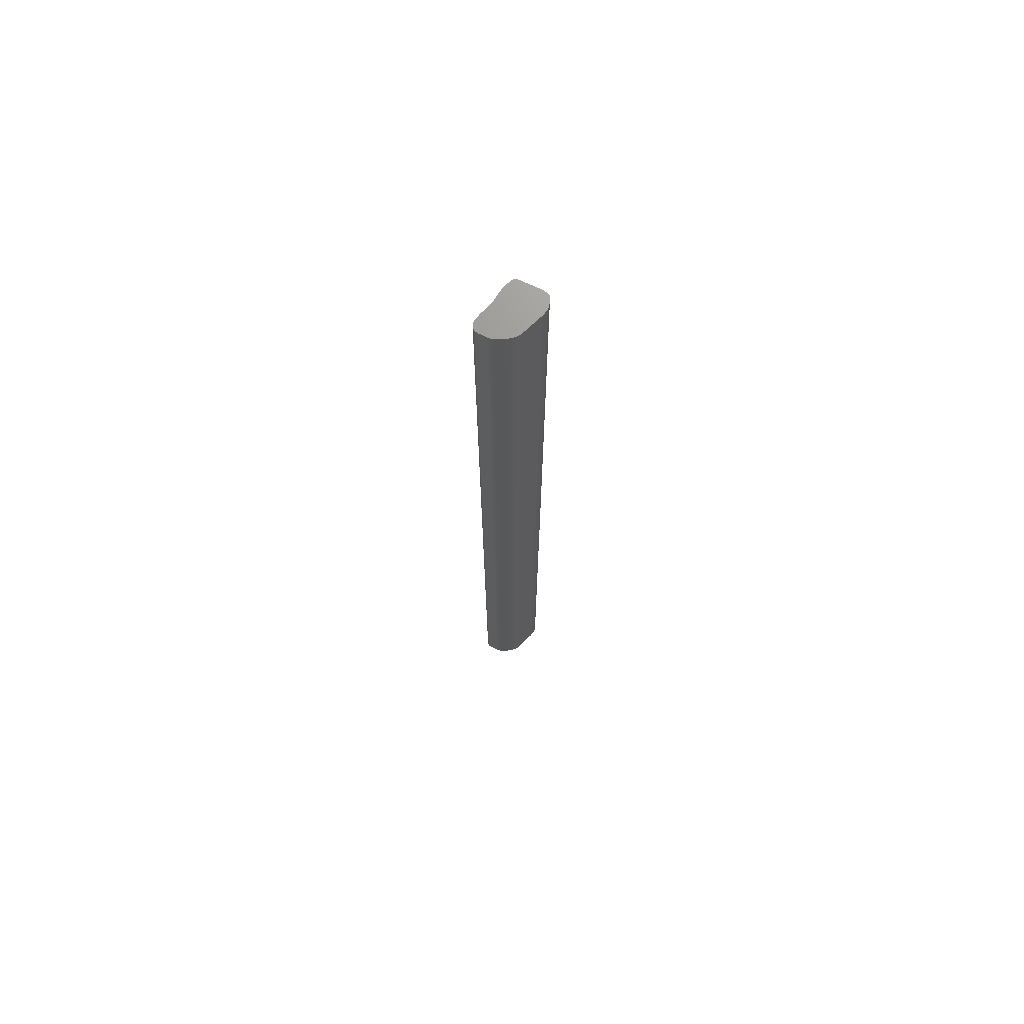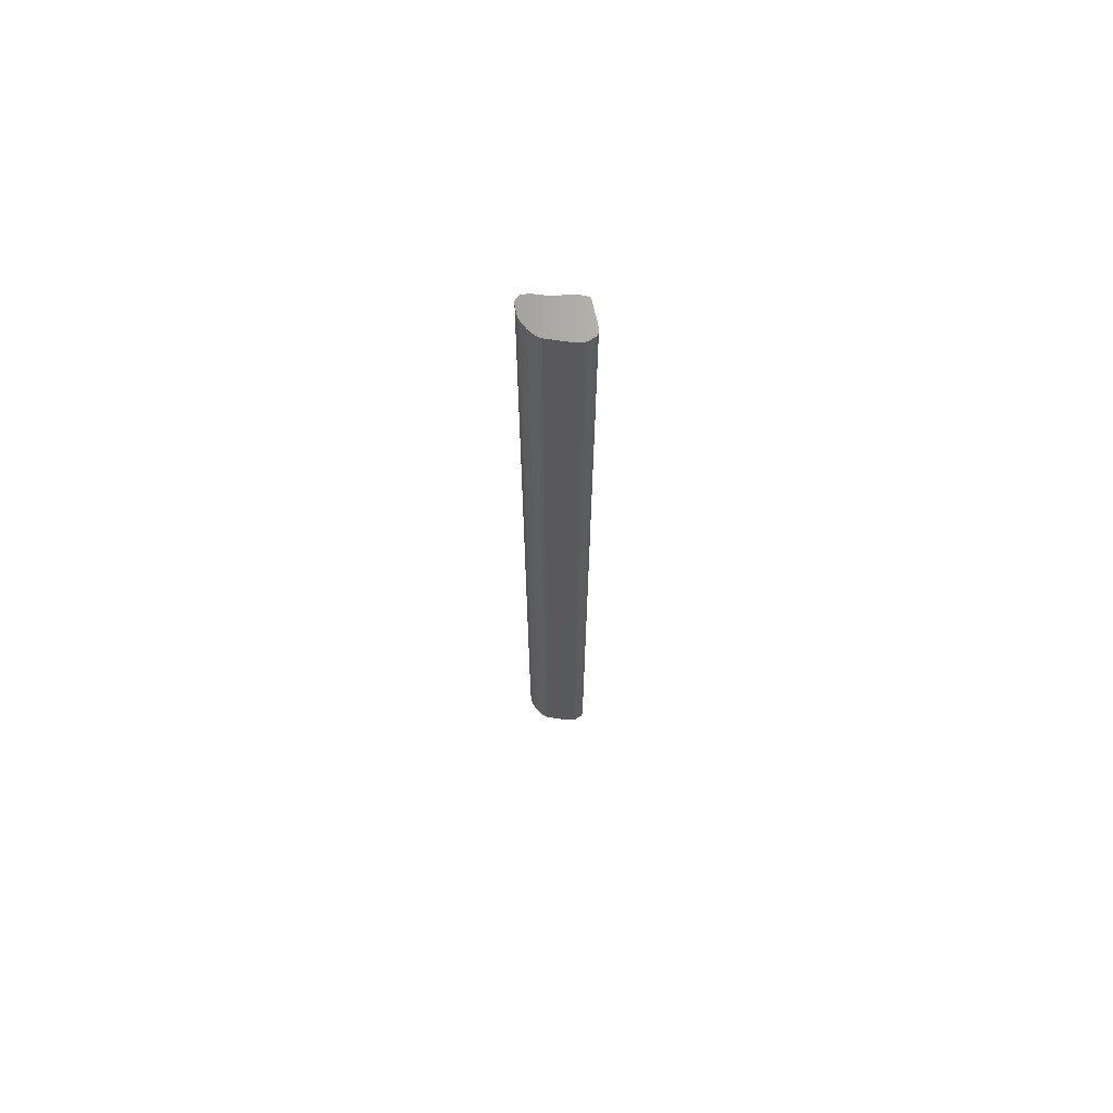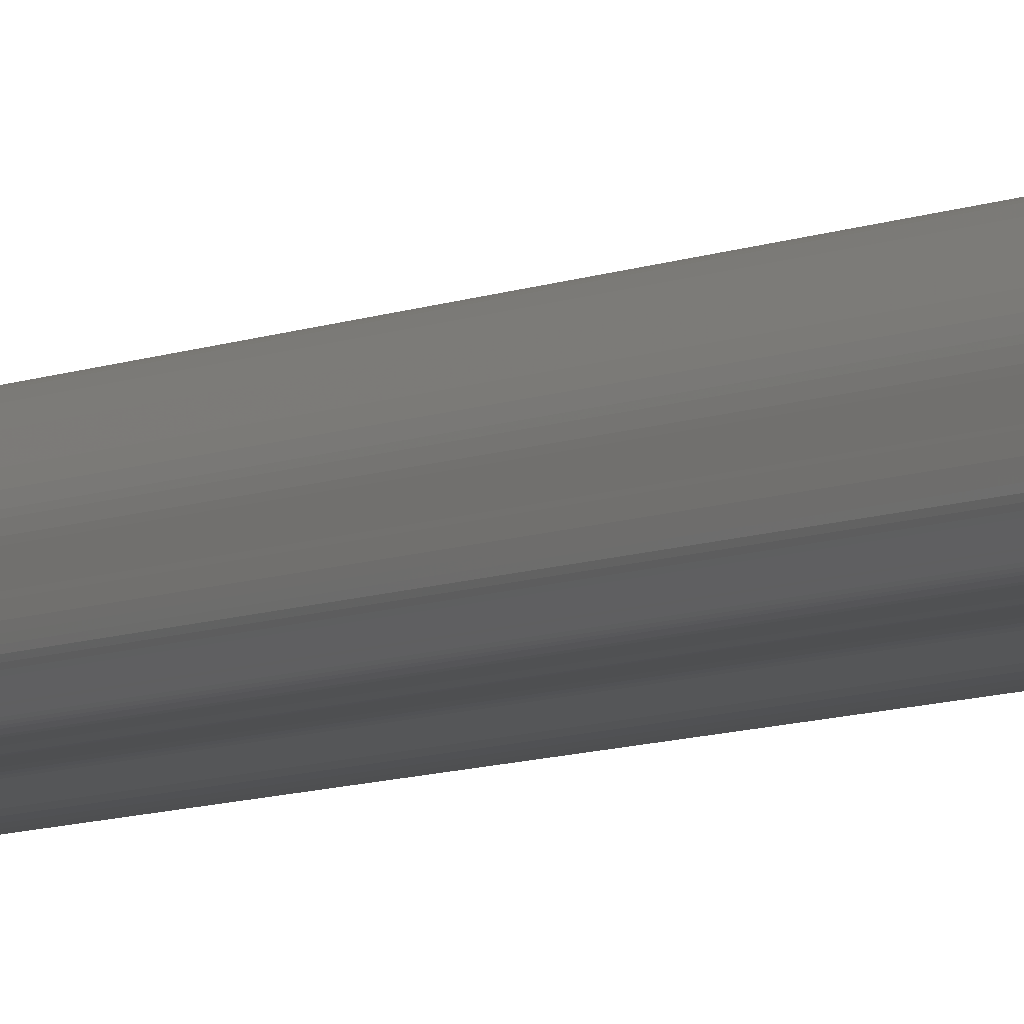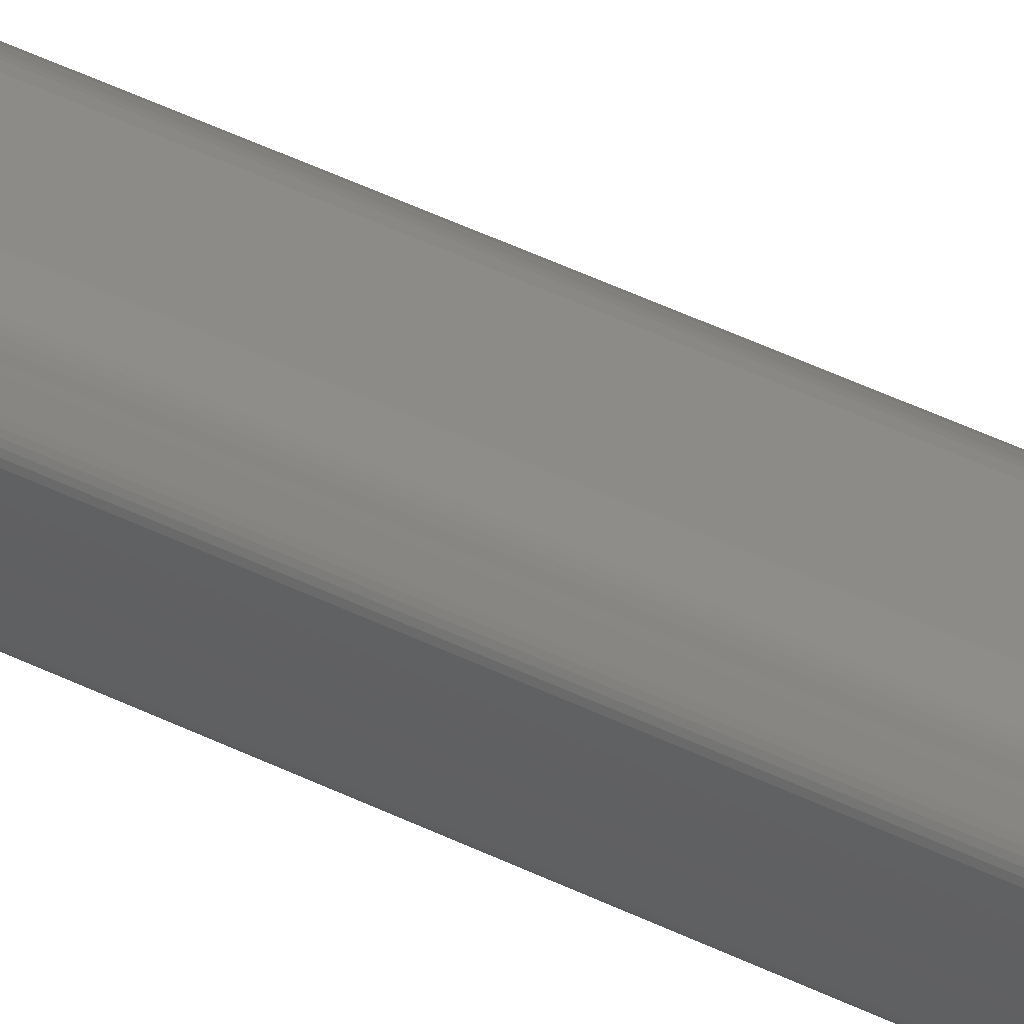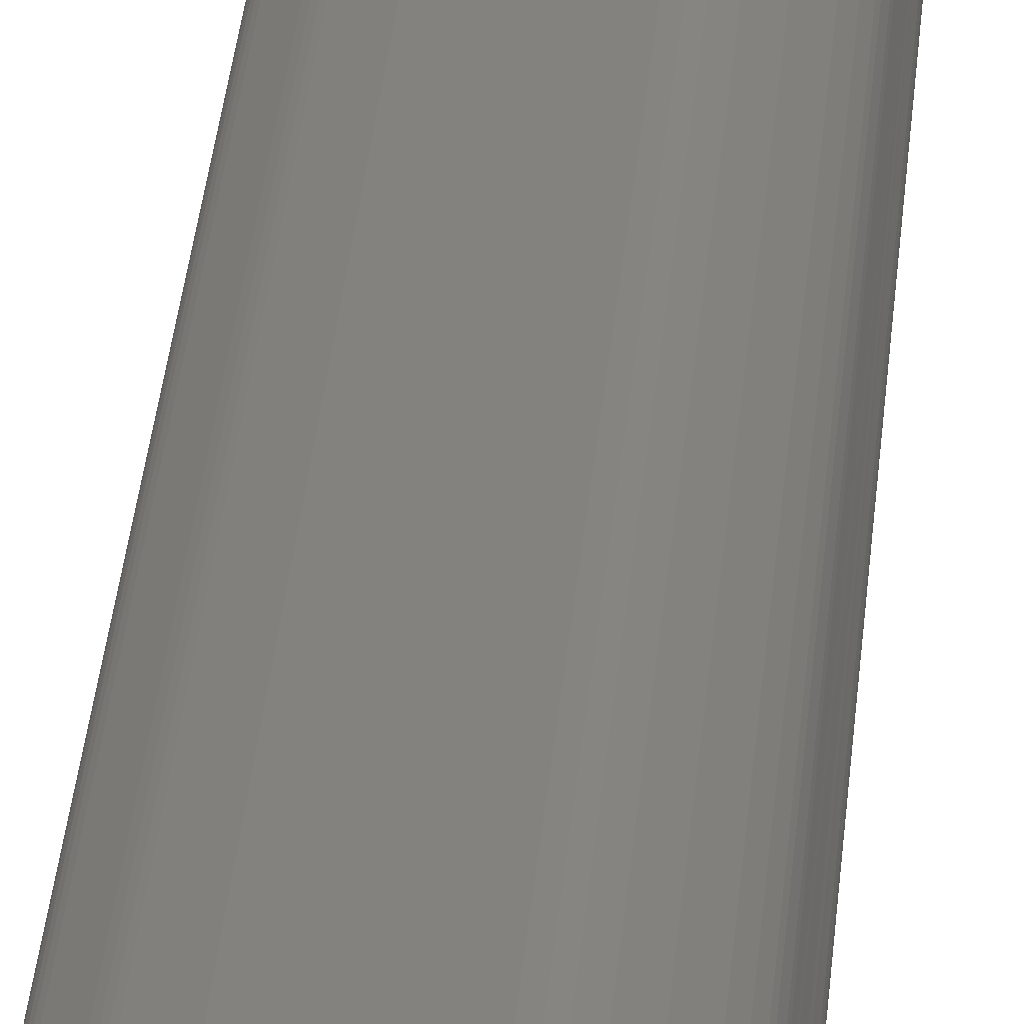
<metadata>
{"format":"stl","ext":"stl","renderer":"f3d","projection":"perspective","resolution":1024,"background":"white","views":[{"elev":70.6,"azim":132.0,"up":"+Z"},{"elev":68.4,"azim":-175.6,"up":"+Z"},{"elev":-4.9,"azim":152.4,"up":"+Y"},{"elev":36.7,"azim":-55.8,"up":"+Y"},{"elev":16.4,"azim":2.5,"up":"+Y"}]}
</metadata>
<code>
# stl→obj: 168 verts, 332 faces
v 0.001109 0.000559 0.15
v 0.001109 0.000559 0
v 0.001161 0.000457 0
v 0.001161 0.000457 0.15
v 0.001377 0.000218 0.15
v 0.001377 0.000218 0
v 0.001476 0.000164 0
v 0.001476 0.000164 0.15
v 0.009996 0.001672 0.15
v 0.009996 0.001672 0
v 0.009965 0.001861 0
v 0.009965 0.001861 0.15
v 0.005711 0.000384 0
v 0.006098 0.000393 0
v 0.006098 0.000393 0.15
v 0.005711 0.000384 0.15
v 0.009208 0.000432 0.15
v 0.009208 0.000432 0
v 0.009311 0.000464 0
v 0.009311 0.000464 0.15
v 0.009233 0.00389 0
v 0.009233 0.00389 0.15
v 0.009444 0.003564 0.15
v 0.009444 0.003564 0
v 0.006979 0.005845 0.15
v 0.006979 0.005845 0
v 0.00681 0.005905 0
v 0.00681 0.005905 0.15
v 0.005528 0.000366 0
v 0.005528 0.000366 0.15
v 0.005352 0.000342 0
v 0.005352 0.000342 0.15
v 0.004145 9.4e-05 0
v 0.004145 9.4e-05 0.15
v 0.003309 9e-06 0.15
v 0.003309 9e-06 0
v 0.003758 4.1e-05 0
v 0.003758 4.1e-05 0.15
v 0.001065 0.000671 0.15
v 0.001065 0.000671 0
v 0.009848 0.002304 0.15
v 0.009715 0.002843 0.15
v 0.009675 0.002994 0.15
v 0.009632 0.003137 0.15
v 0.00952 0.003418 0.15
v 0.008933 0.004272 0.15
v 0.008268 0.004957 0.15
v 0.0076 0.005486 0.15
v 0.007134 0.005773 0.15
v 0.006454 0.005991 0.15
v 0.002592 0.00628 0.15
v 0.001619 0.006155 0.15
v 0.001495 0.006119 0.15
v 0.001364 0.006067 0.15
v 0.001225 0.005996 0.15
v 0.001075 0.005903 0.15
v 0.000753 0.005658 0.15
v 0.000466 0.005452 0.15
v 0.000344 0.005359 0.15
v 0.000238 0.005265 0.15
v 0.00015 0.005164 0.15
v 8e-05 0.00505 0.15
v 3.1e-05 0.004918 0.15
v 5e-06 0.004761 0.15
v 2e-06 0.004574 0.15
v 7.2e-05 0.004088 0.15
v 0.000136 0.003807 0.15
v 0.000202 0.003541 0.15
v 0.000269 0.003287 0.15
v 0.000337 0.003045 0.15
v 0.000474 0.002597 0.15
v 0.000831 0.001501 0.15
v 0.00991 0.002081 0.15
v 0.01 0.001511 0.15
v 0.009967 0.001256 0.15
v 0.009993 0.001373 0.15
v 0.00988 0.001068 0.15
v 0.009928 0.001156 0.15
v 0.009766 0.000916 0.15
v 0.009824 0.000989 0.15
v 0.009706 0.000845 0.15
v 0.009546 0.000619 0.15
v 0.009599 0.000694 0.15
v 0.00965 0.000772 0.15
v 0.000876 0.001348 0.15
v 0.000988 0.000921 0.15
v 0.001025 0.000792 0.15
v 0.001221 0.000365 0.15
v 0.001293 0.000286 0.15
v 0.0016 0.000121 0.15
v 0.001756 8.4e-05 0.15
v 0.001938 5.5e-05 0.15
v 0.002141 3.1e-05 0.15
v 0.002361 1.5e-05 0.15
v 0.002592 4e-06 0.15
v 0.002831 0 0.15
v 0.009401 0.000505 0.15
v 0.00948 0.000556 0.15
v 0.00883 0.000369 0.15
v 0.008968 0.000385 0.15
v 0.007988 0.000298 0.15
v 0.008681 0.000355 0.15
v 0.007645 0.000291 0.15
v 0.007814 0.000291 0.15
v 0.01 0.001511 0
v 0.001495 0.006119 0
v 0.001364 0.006067 0
v 0.009401 0.000505 0
v 0.002592 0.00628 0
v 0.001619 0.006155 0
v 0.008681 0.000355 0
v 0.007988 0.000298 0
v 0.007814 0.000291 0
v 0.007645 0.000291 0
v 0.008968 0.000385 0
v 0.00883 0.000369 0
v 0.00948 0.000556 0
v 0.009599 0.000694 0
v 0.009546 0.000619 0
v 0.00965 0.000772 0
v 0.009706 0.000845 0
v 0.009824 0.000989 0
v 0.009766 0.000916 0
v 0.009928 0.001156 0
v 0.00988 0.001068 0
v 0.009993 0.001373 0
v 0.009967 0.001256 0
v 0.00991 0.002081 0
v 0.009675 0.002994 0
v 0.009715 0.002843 0
v 0.009848 0.002304 0
v 0.00952 0.003418 0
v 0.009632 0.003137 0
v 0.008268 0.004957 0
v 0.008933 0.004272 0
v 0.007134 0.005773 0
v 0.0076 0.005486 0
v 0.006454 0.005991 0
v 0.001225 0.005996 0
v 0.000753 0.005658 0
v 0.001075 0.005903 0
v 0.000344 0.005359 0
v 0.000466 0.005452 0
v 0.00015 0.005164 0
v 0.000238 0.005265 0
v 3.1e-05 0.004918 0
v 8e-05 0.00505 0
v 2e-06 0.004574 0
v 5e-06 0.004761 0
v 0.000136 0.003807 0
v 7.2e-05 0.004088 0
v 0.000269 0.003287 0
v 0.000202 0.003541 0
v 0.000474 0.002597 0
v 0.000337 0.003045 0
v 0.000831 0.001501 0
v 0.001025 0.000792 0
v 0.000988 0.000921 0
v 0.000876 0.001348 0
v 0.002831 0 0
v 0.002592 4e-06 0
v 0.002361 1.5e-05 0
v 0.002141 3.1e-05 0
v 0.001938 5.5e-05 0
v 0.001756 8.4e-05 0
v 0.0016 0.000121 0
v 0.001293 0.000286 0
v 0.001221 0.000365 0
f 1 2 3
f 1 3 4
f 5 6 7
f 5 7 8
f 9 10 11
f 9 11 12
f 13 14 15
f 13 15 16
f 17 18 19
f 17 19 20
f 21 22 23
f 21 23 24
f 25 26 27
f 25 27 28
f 29 13 16
f 29 16 30
f 31 29 30
f 31 30 32
f 33 31 32
f 33 32 34
f 35 36 37
f 37 33 34
f 38 35 37
f 34 38 37
f 39 40 2
f 39 2 1
f 41 42 43
f 43 44 45
f 45 23 22
f 22 46 47
f 47 48 49
f 49 25 28
f 28 50 51
f 51 52 53
f 53 54 55
f 55 56 57
f 57 58 59
f 59 60 61
f 61 62 63
f 63 64 65
f 65 66 67
f 67 68 69
f 69 70 71
f 69 71 72
f 65 67 69
f 61 63 65
f 57 59 61
f 53 55 57
f 28 51 53
f 47 49 28
f 45 22 47
f 41 43 45
f 12 73 41
f 74 9 12
f 75 76 74
f 77 78 75
f 79 80 77
f 81 79 77
f 77 75 74
f 74 12 41
f 41 45 47
f 47 28 53
f 53 57 61
f 61 65 69
f 61 69 72
f 47 53 61
f 74 41 47
f 81 77 74
f 82 83 84
f 84 81 74
f 74 47 61
f 61 72 85
f 85 86 87
f 87 39 1
f 1 4 88
f 88 89 5
f 5 8 90
f 90 91 92
f 92 93 94
f 94 95 96
f 96 35 38
f 38 34 32
f 96 38 32
f 92 94 96
f 5 90 92
f 1 88 5
f 85 87 1
f 74 61 85
f 82 84 74
f 97 98 82
f 17 20 97
f 99 100 17
f 101 102 99
f 103 104 101
f 15 103 101
f 101 99 17
f 17 97 82
f 82 74 85
f 85 1 5
f 5 92 96
f 96 32 30
f 5 96 30
f 82 85 5
f 101 17 82
f 15 101 82
f 5 30 16
f 16 15 82
f 5 16 82
f 74 105 10
f 74 10 9
f 53 106 107
f 53 107 54
f 20 19 108
f 20 108 97
f 51 109 110
f 51 110 52
f 111 112 113
f 113 114 14
f 111 113 14
f 115 116 111
f 19 18 115
f 117 108 19
f 118 119 117
f 120 118 117
f 117 19 115
f 115 111 14
f 117 115 14
f 121 120 117
f 122 123 121
f 124 125 122
f 126 127 124
f 10 105 126
f 128 11 10
f 129 130 131
f 131 128 10
f 10 126 124
f 124 122 121
f 121 117 14
f 121 14 13
f 10 124 121
f 129 131 10
f 132 133 129
f 21 24 132
f 134 135 21
f 136 137 134
f 27 26 136
f 109 138 27
f 106 110 109
f 139 107 106
f 140 141 139
f 142 143 140
f 144 145 142
f 146 147 144
f 148 149 146
f 150 151 148
f 152 153 150
f 154 155 152
f 156 154 152
f 152 150 148
f 148 146 144
f 144 142 140
f 140 139 106
f 106 109 27
f 27 136 134
f 134 21 132
f 132 129 10
f 10 121 13
f 10 13 29
f 134 132 10
f 106 27 134
f 144 140 106
f 152 148 144
f 156 152 144
f 144 106 134
f 134 10 29
f 31 33 37
f 134 29 31
f 156 144 134
f 157 158 159
f 159 156 134
f 134 31 37
f 37 36 160
f 160 161 162
f 162 163 164
f 164 165 166
f 166 7 6
f 6 167 168
f 168 3 2
f 2 40 157
f 157 159 134
f 134 37 160
f 160 162 164
f 164 166 6
f 6 168 2
f 2 157 134
f 134 160 164
f 164 6 2
f 164 2 134
f 64 149 148
f 64 148 65
f 61 144 147
f 61 147 62
f 54 107 139
f 54 139 55
f 60 145 144
f 60 144 61
f 156 159 158
f 157 40 39
f 154 156 158
f 158 157 39
f 158 39 87
f 154 158 87
f 154 87 86
f 155 154 86
f 155 86 85
f 152 155 85
f 152 85 72
f 153 152 72
f 153 72 71
f 66 151 150
f 150 153 71
f 150 71 70
f 67 66 150
f 68 67 150
f 150 70 69
f 69 68 150
f 95 94 162
f 95 162 161
f 36 35 96
f 96 95 161
f 160 36 96
f 161 160 96
f 4 3 168
f 4 168 88
f 78 124 127
f 78 127 75
f 48 137 136
f 48 136 49
f 122 125 77
f 122 77 80
f 120 121 123
f 123 122 80
f 123 80 79
f 118 120 123
f 82 119 118
f 83 82 118
f 118 123 79
f 118 79 81
f 84 83 118
f 81 84 118
f 114 113 112
f 112 111 116
f 116 115 100
f 116 100 99
f 114 112 116
f 104 103 114
f 101 104 114
f 114 116 99
f 102 101 114
f 99 102 114
f 75 127 126
f 75 126 76
f 132 45 44
f 132 44 133
f 46 135 134
f 46 134 47
f 76 126 105
f 76 105 74
f 77 125 124
f 77 124 78
f 131 130 129
f 129 133 44
f 129 44 43
f 11 128 131
f 131 129 43
f 131 43 42
f 12 11 131
f 73 12 131
f 131 42 41
f 131 41 73
f 15 14 114
f 15 114 103
f 8 7 166
f 8 166 90
f 90 166 165
f 90 165 91
f 62 147 146
f 62 146 63
f 138 109 51
f 138 51 50
f 88 168 167
f 88 167 89
f 97 108 117
f 97 117 98
f 141 140 143
f 143 142 59
f 143 59 58
f 55 139 141
f 141 143 58
f 141 58 57
f 56 55 141
f 57 56 141
f 137 48 47
f 137 47 134
f 138 50 28
f 138 28 27
f 135 46 22
f 135 22 21
f 52 110 106
f 52 106 53
f 45 132 24
f 45 24 23
f 59 142 145
f 59 145 60
f 49 136 26
f 49 26 25
f 65 148 151
f 65 151 66
f 115 18 17
f 115 17 100
f 63 146 149
f 63 149 64
f 89 167 6
f 89 6 5
f 163 162 94
f 163 94 93
f 91 165 164
f 164 163 93
f 92 91 164
f 93 92 164
f 98 117 119
f 98 119 82

</code>
